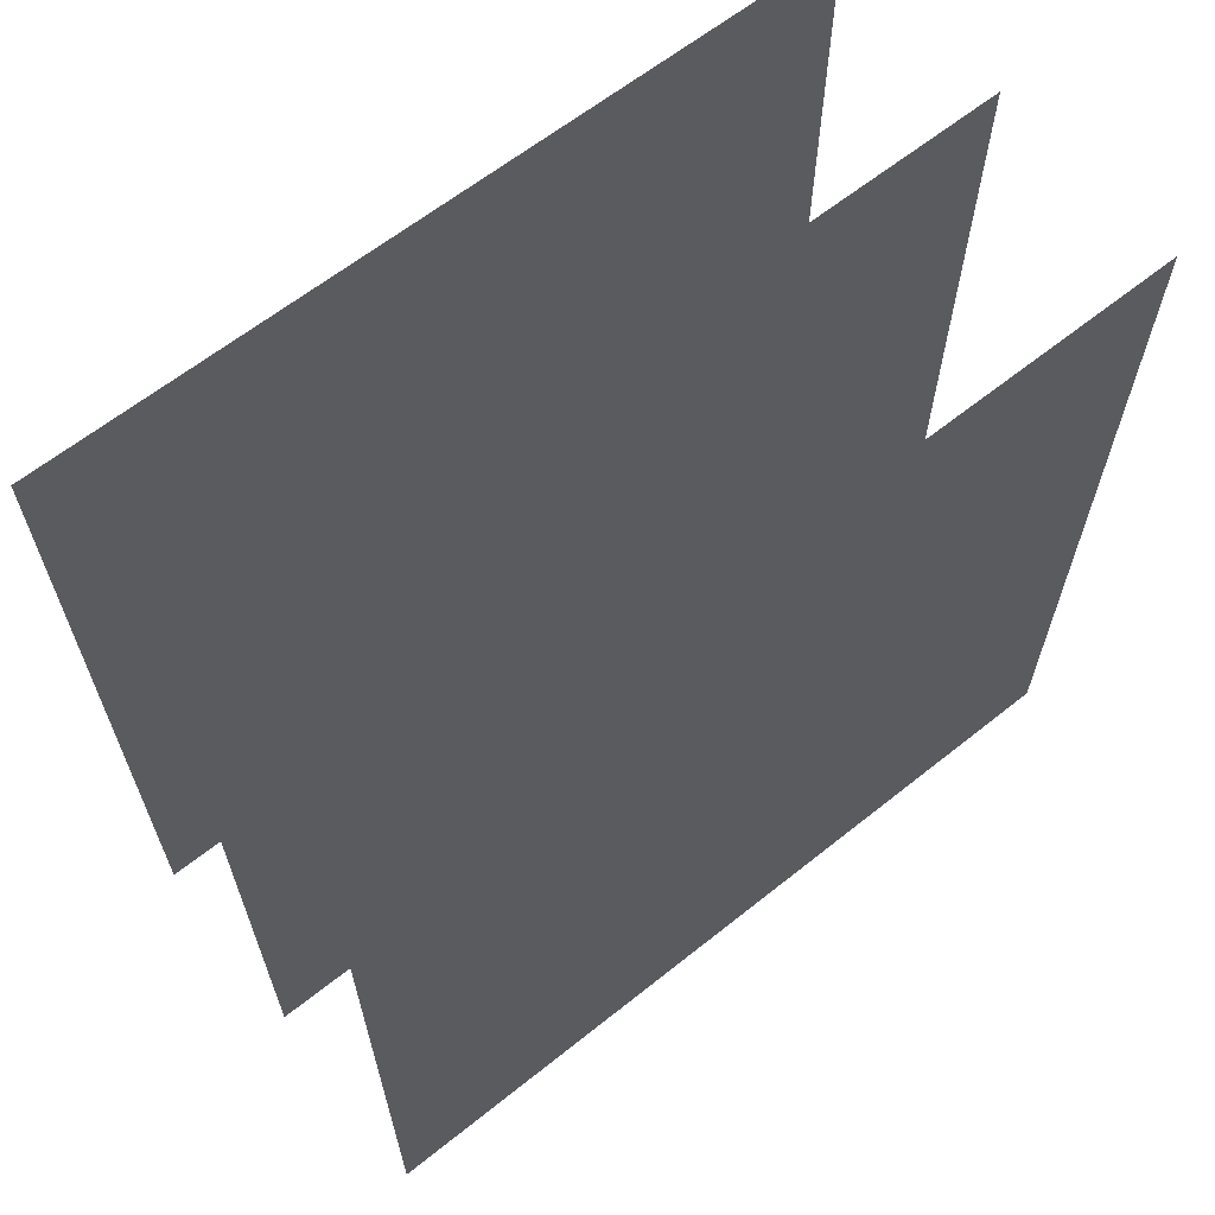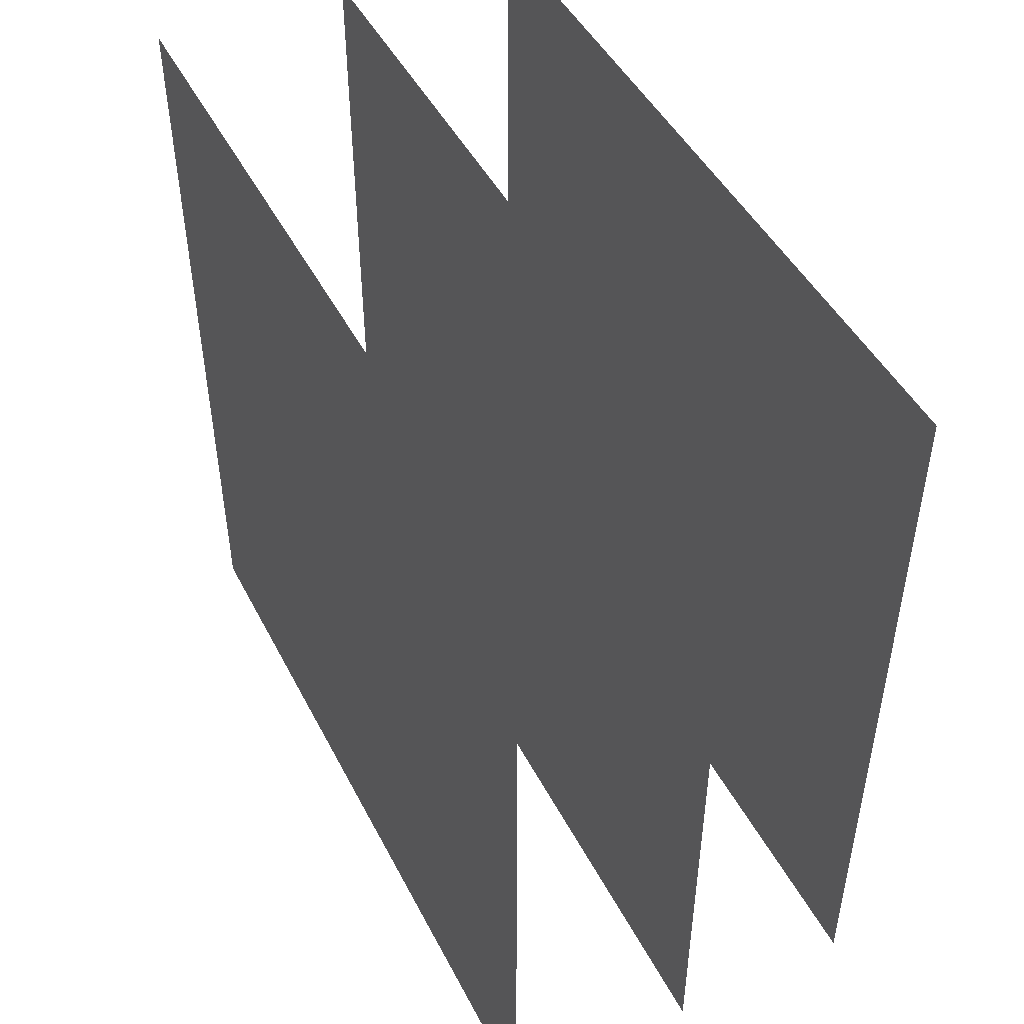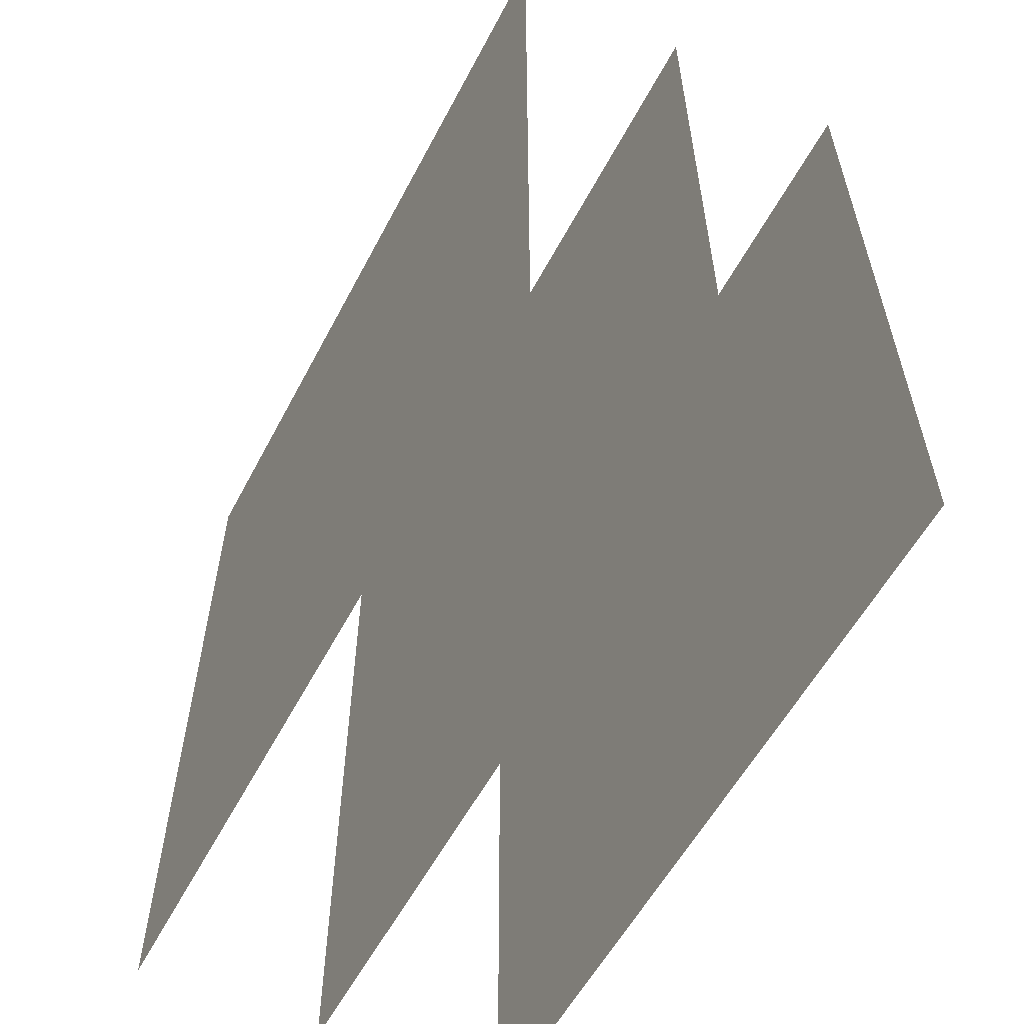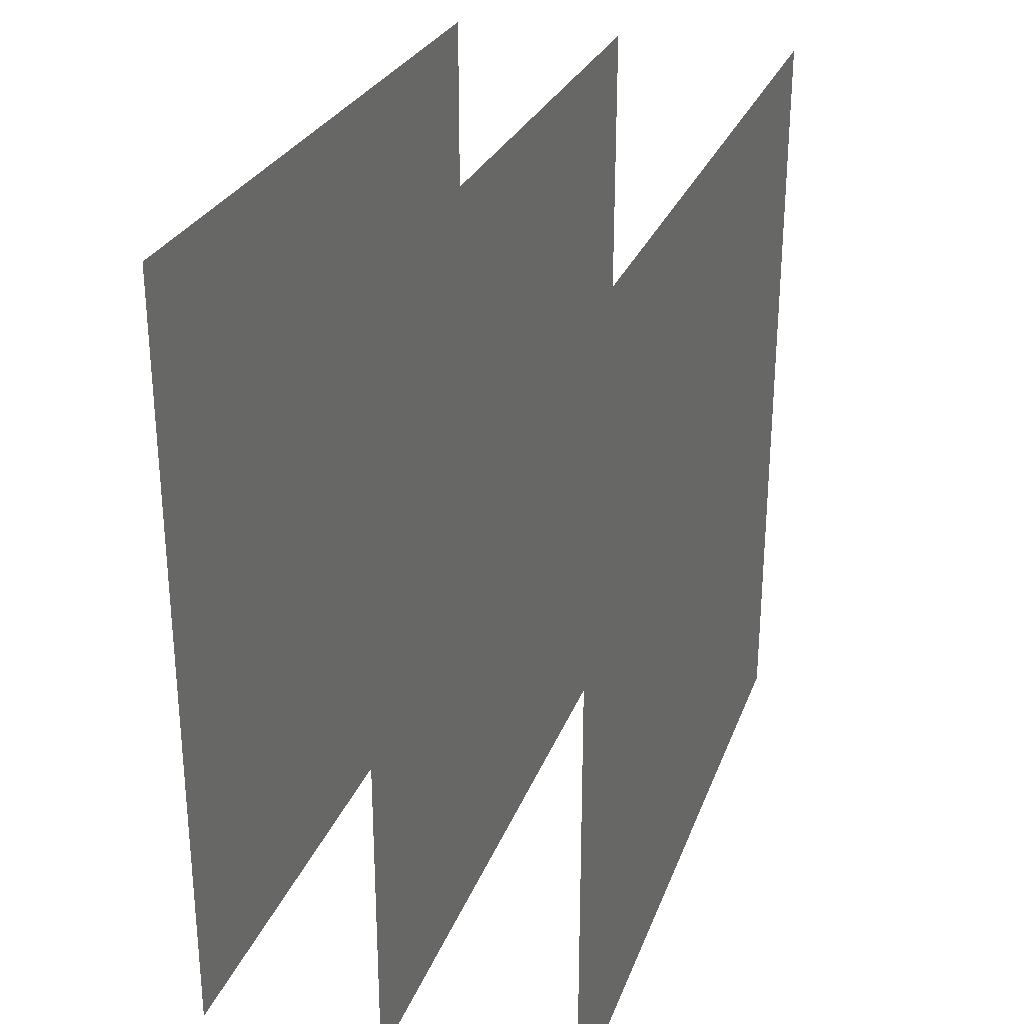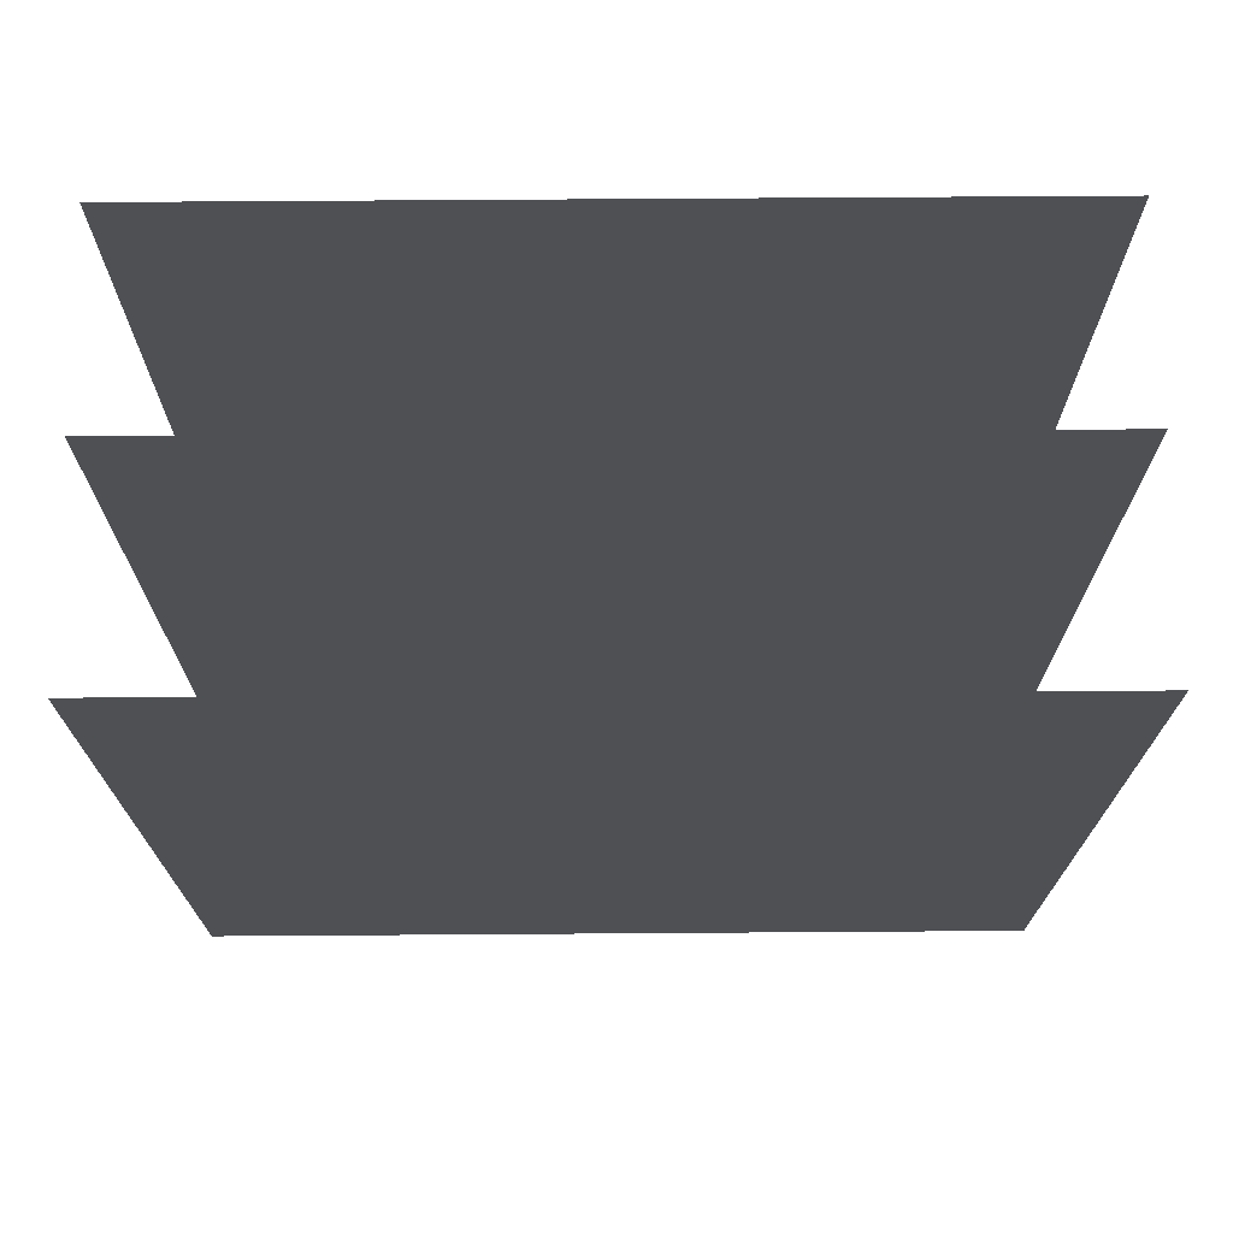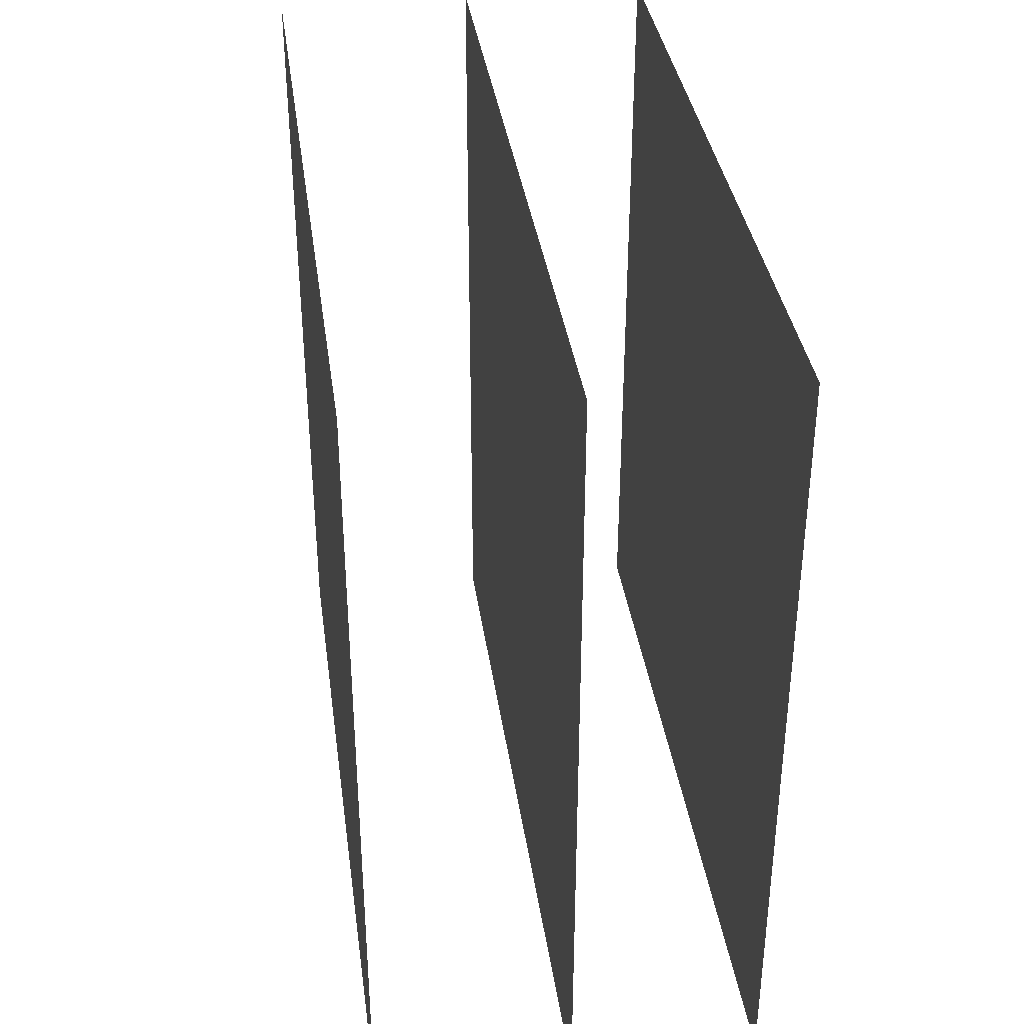
<metadata>
{"format":"obj","ext":"obj","renderer":"f3d","projection":"perspective","resolution":1024,"background":"white","views":[{"elev":63.6,"azim":51.2,"up":"+Y"},{"elev":47.3,"azim":153.6,"up":"+Y"},{"elev":-57.3,"azim":-27.7,"up":"+Y"},{"elev":27.3,"azim":17.9,"up":"+Y"},{"elev":71.2,"azim":89.6,"up":"+Z"},{"elev":36.3,"azim":172.1,"up":"+Z"}]}
</metadata>
<code>
g default
v 0.2529 0.5015 0.5015
v 0.2529 0.5015 -0.5015
v 0.2529 -0.5015 -0.5015
v 0.2529 -0.5015 0.5015
v 0.00408 0.5015 0.5015
v 0.00408 0.5015 -0.5015
v 0.00408 -0.5015 -0.5015
v 0.00408 -0.5015 0.5015
v -0.2329 0.5015 0.5015
v -0.2329 0.5015 -0.5015
v -0.2329 -0.5015 -0.5015
v -0.2329 -0.5015 0.5015
g S_Grass_01_export
f 1 4 3 2
f 5 8 7 6
f 9 12 11 10

</code>
